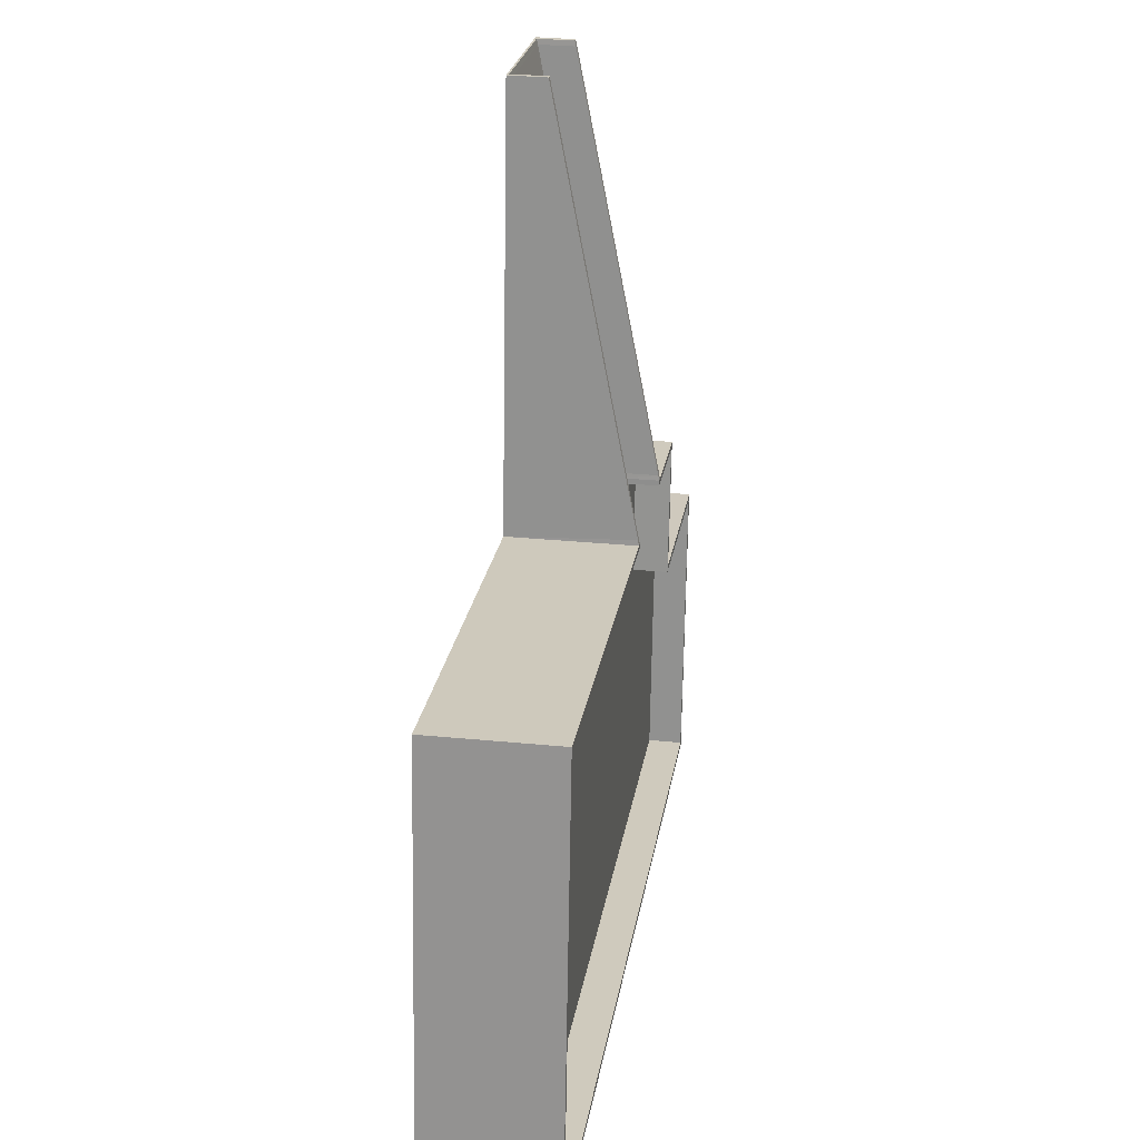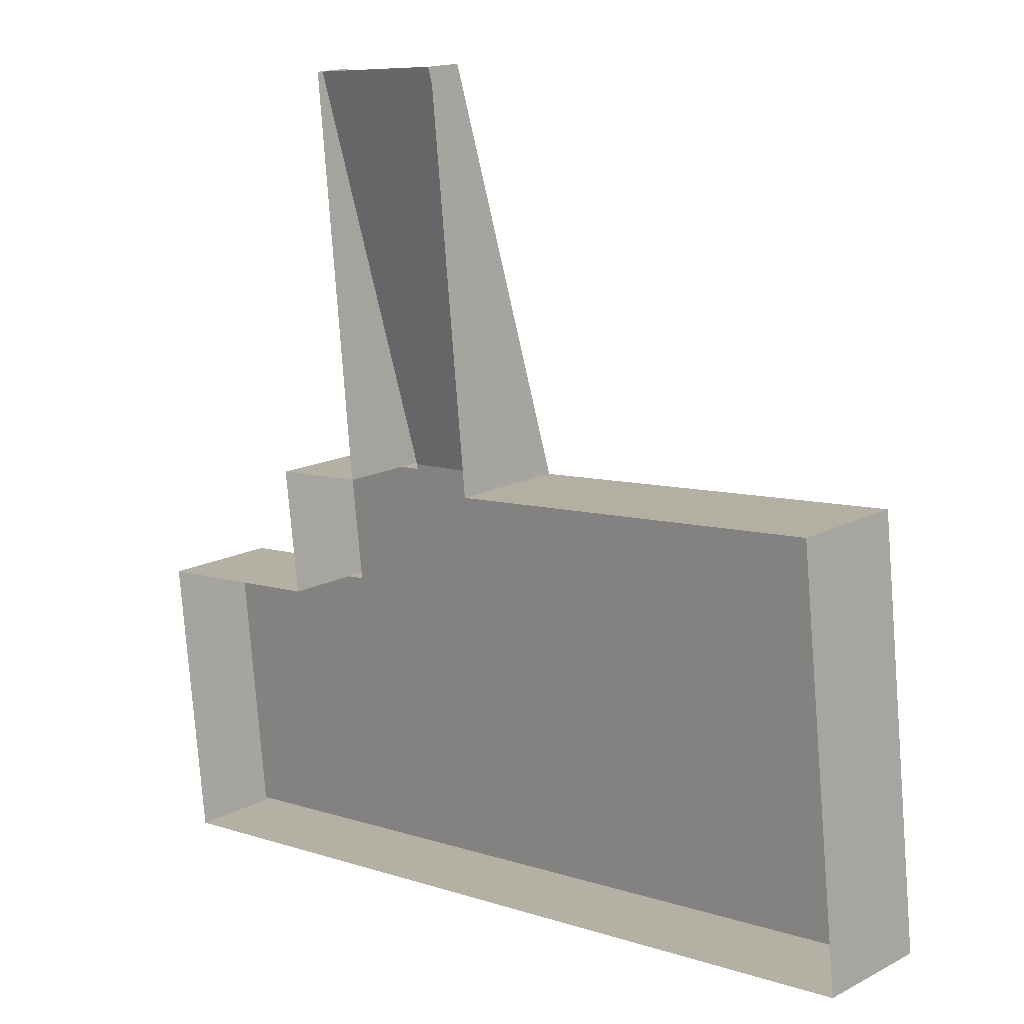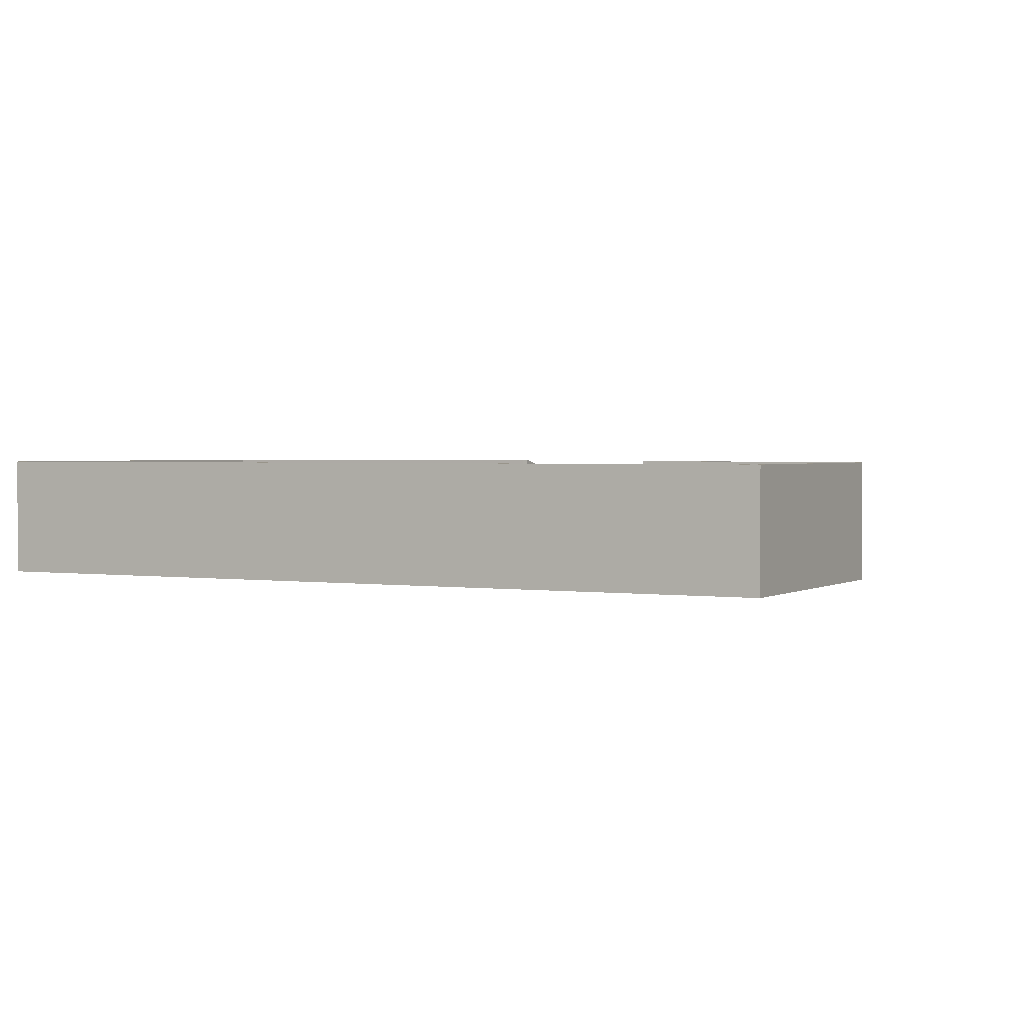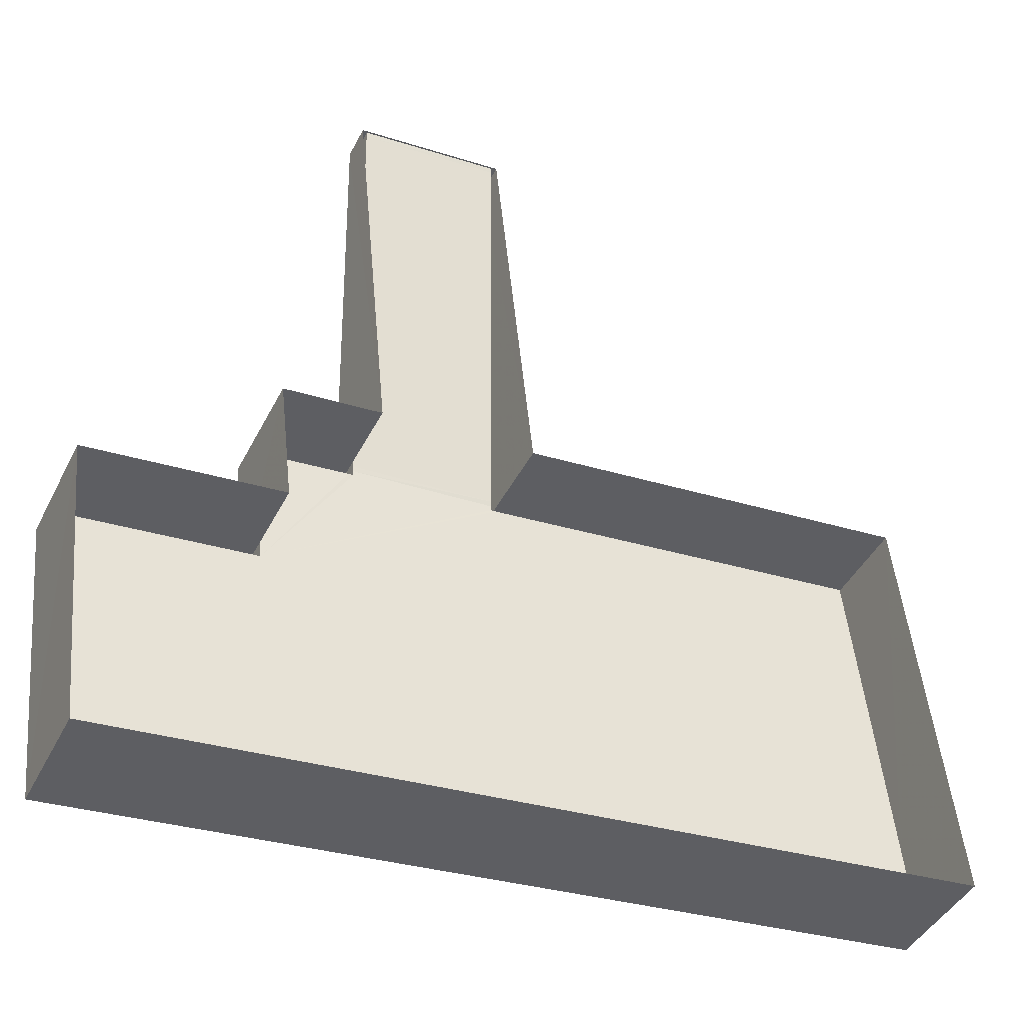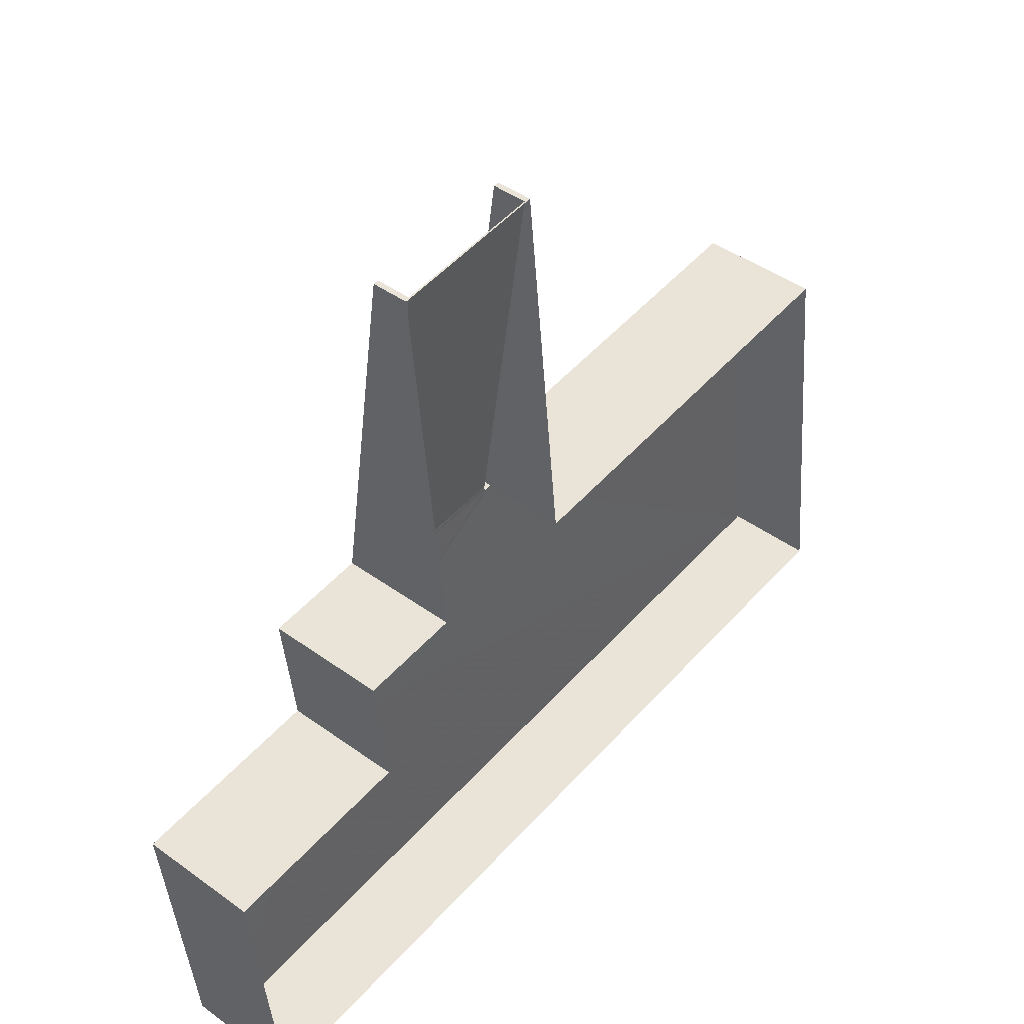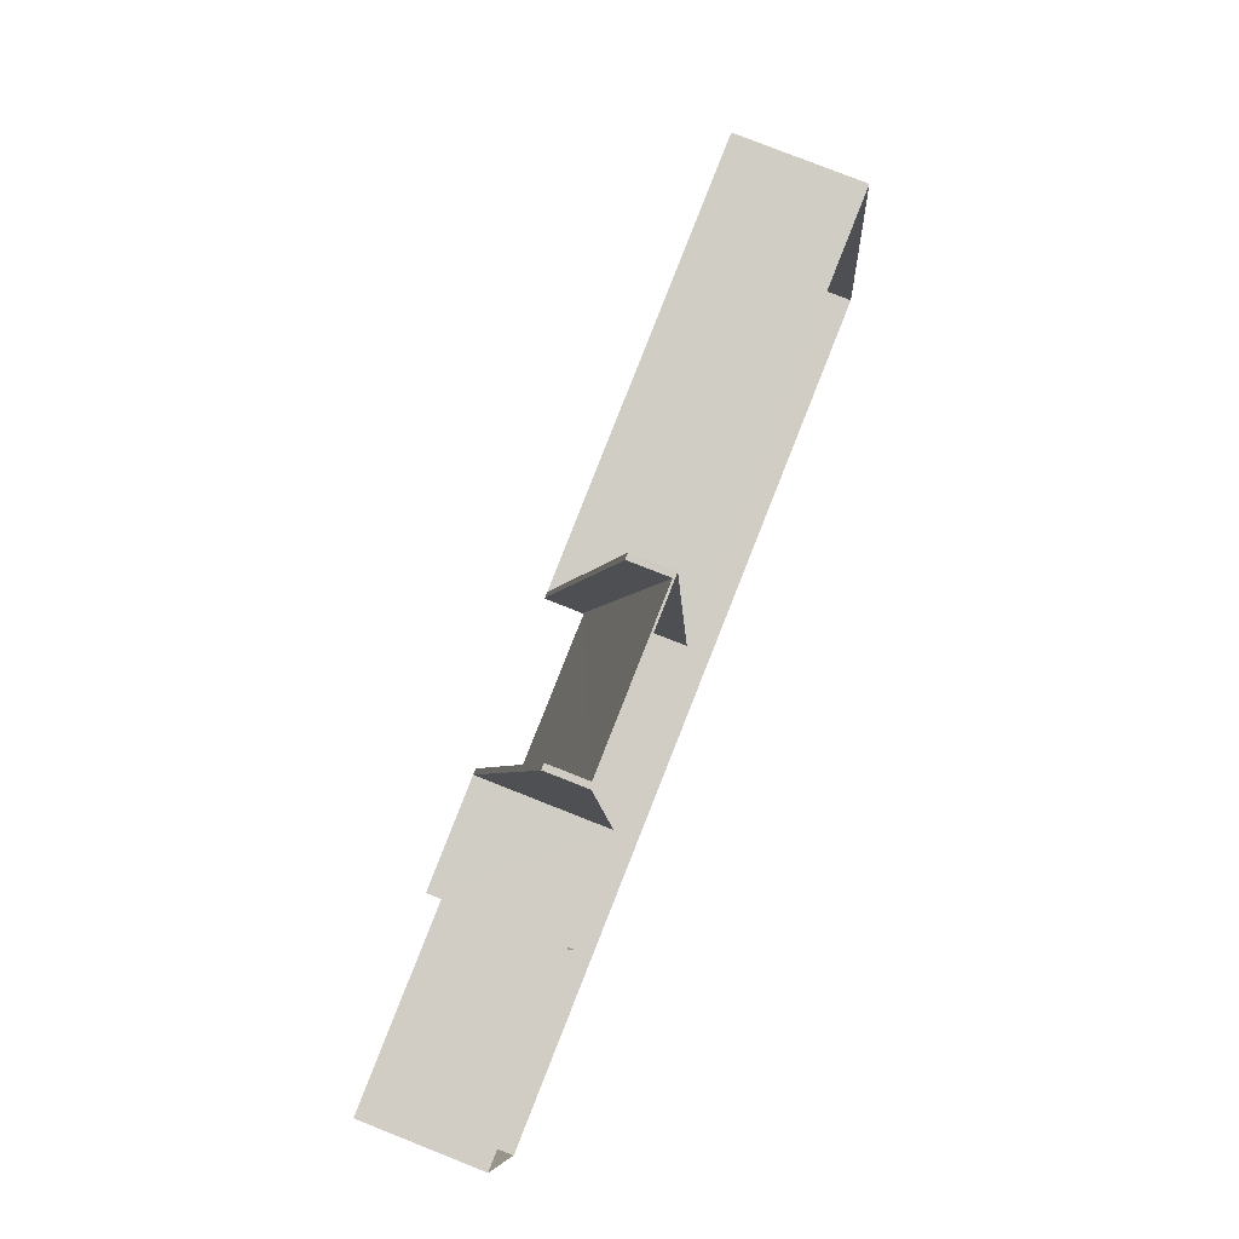
<metadata>
{"format":"obj","ext":"obj","renderer":"f3d","projection":"perspective","resolution":1024,"background":"white","views":[{"elev":28.4,"azim":-81.6,"up":"+Y"},{"elev":16.2,"azim":-136.9,"up":"+Y"},{"elev":1.8,"azim":21.9,"up":"+Z"},{"elev":-42.5,"azim":154.9,"up":"+Y"},{"elev":43.6,"azim":130.6,"up":"+Y"},{"elev":77.2,"azim":111.7,"up":"+Y"}]}
</metadata>
<code>
v -8.879e+04 -9.873e+04 9.05
v -8.883e+04 -9.872e+04 9.051
v -8.88e+04 -9.872e+04 9.051
v -8.879e+04 -9.872e+04 9.051
v -8.882e+04 -9.871e+04 9.052
v -8.881e+04 -9.871e+04 9.052
v -8.88e+04 -9.869e+04 9.053
v -8.88e+04 -9.871e+04 9.052
v -8.881e+04 -9.869e+04 9.053
v -8.88e+04 -9.871e+04 9.051
v -8.881e+04 -9.869e+04 9.159
v -8.88e+04 -9.869e+04 9.159
v -8.881e+04 -9.869e+04 9.117
v -8.88e+04 -9.869e+04 9.117
v -8.881e+04 -9.871e+04 12.33
v -8.88e+04 -9.871e+04 12.33
v -8.88e+04 -9.871e+04 12.38
v -8.88e+04 -9.871e+04 13.68
v -8.88e+04 -9.871e+04 13.68
v -8.88e+04 -9.871e+04 13.68
v -8.879e+04 -9.872e+04 13.68
v -8.879e+04 -9.873e+04 13.67
v -8.879e+04 -9.873e+04 13.67
v -8.88e+04 -9.872e+04 13.68
v -8.879e+04 -9.872e+04 13.68
v -8.883e+04 -9.872e+04 13.68
v -8.883e+04 -9.872e+04 13.68
v -8.882e+04 -9.871e+04 13.68
v -8.88e+04 -9.871e+04 13.68
v -8.88e+04 -9.871e+04 13.68
v -8.88e+04 -9.871e+04 13.68
v -8.882e+04 -9.871e+04 13.68
v -8.881e+04 -9.871e+04 13.68
v -8.881e+04 -9.871e+04 13.68
v -8.881e+04 -9.871e+04 13.68
v -8.881e+04 -9.871e+04 13.68
v -8.88e+04 -9.872e+04 13.68
v -8.88e+04 -9.869e+04 10.42
v -8.88e+04 -9.869e+04 10.42
v -8.88e+04 -9.869e+04 10.46
v -8.88e+04 -9.869e+04 10.46
v -8.881e+04 -9.871e+04 13.63
v -8.881e+04 -9.869e+04 10.46
v -8.881e+04 -9.871e+04 13.63
v -8.88e+04 -9.871e+04 13.63
v -8.881e+04 -9.869e+04 10.42
v -8.881e+04 -9.869e+04 10.42
v -8.881e+04 -9.871e+04 12.38
v -8.88e+04 -9.871e+04 12.38
v -8.882e+04 -9.871e+04 12.38
v -8.883e+04 -9.872e+04 12.38
v -8.881e+04 -9.871e+04 12.38
v -8.88e+04 -9.871e+04 12.38
v -8.88e+04 -9.871e+04 12.38
v -8.88e+04 -9.872e+04 12.38
v -8.879e+04 -9.873e+04 12.37
v -8.881e+04 -9.871e+04 12.38
v -8.879e+04 -9.872e+04 12.38
f 1 2 3
f 1 3 4
f 2 5 6
f 7 8 9
f 8 6 9
f 10 3 8
f 3 2 6
f 3 6 8
f 11 12 13
f 13 12 14
f 15 16 12
f 16 15 17
f 18 19 20
f 21 22 23
f 21 24 25
f 18 20 24
f 26 27 28
f 19 29 30
f 23 27 26
f 29 31 30
f 32 33 28
f 34 35 33
f 34 33 36
f 20 19 30
f 20 37 24
f 36 33 32
f 27 32 28
f 22 27 23
f 21 25 22
f 24 37 25
f 11 15 12
f 38 39 40
f 41 38 40
f 42 43 44
f 40 45 41
f 44 35 42
f 44 33 35
f 46 44 43
f 47 46 43
f 17 15 48
f 17 48 49
f 50 51 52
f 53 54 55
f 55 51 56
f 57 52 55
f 49 48 57
f 54 49 55
f 55 56 58
f 52 51 55
f 49 57 55
f 19 45 29
f 19 41 45
f 50 36 32
f 50 52 36
f 23 1 4
f 21 23 4
f 35 57 48
f 35 34 57
f 27 51 50
f 32 27 50
f 24 3 10
f 18 24 10
f 45 16 17
f 29 45 17
f 21 3 24
f 21 4 3
f 25 55 58
f 25 37 55
f 25 58 56
f 22 25 56
f 34 36 52
f 57 34 52
f 18 8 19
f 18 10 8
f 14 12 39
f 39 12 40
f 40 16 45
f 40 12 16
f 33 5 28
f 33 6 5
f 42 48 15
f 42 35 48
f 38 41 7
f 7 41 8
f 41 19 8
f 44 46 6
f 44 6 33
f 46 9 6
f 22 56 51
f 27 22 51
f 1 26 2
f 1 23 26
f 5 26 28
f 5 2 26
f 30 31 49
f 54 30 49
f 31 17 49
f 31 29 17
f 53 30 54
f 53 20 30
f 13 47 11
f 11 43 15
f 47 43 11
f 43 42 15
f 37 53 55
f 37 20 53
f 7 14 38
f 13 46 47
f 13 9 46
f 9 14 7
f 38 14 39
f 9 13 14

</code>
